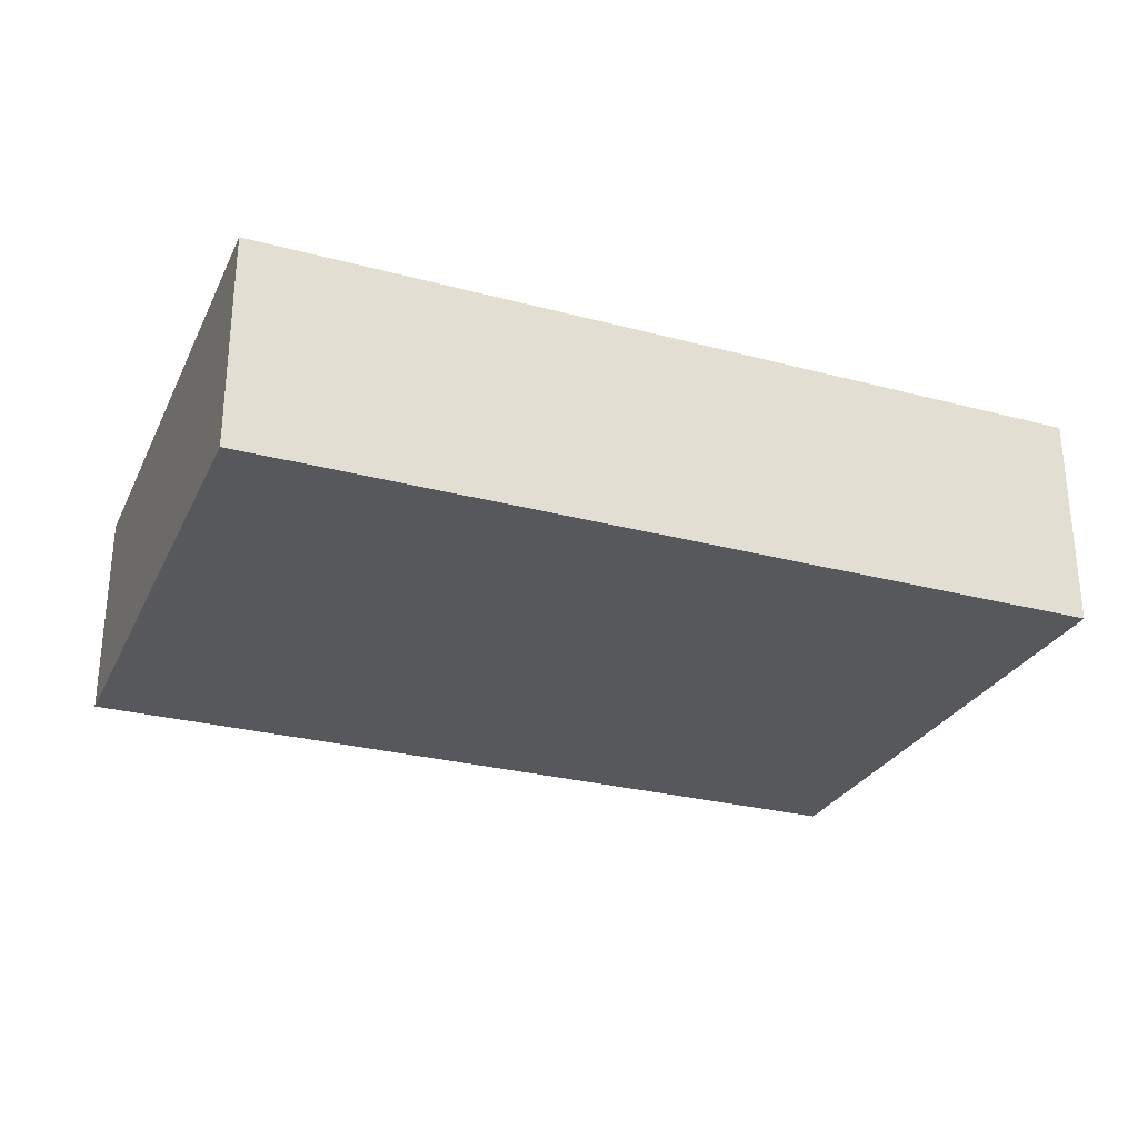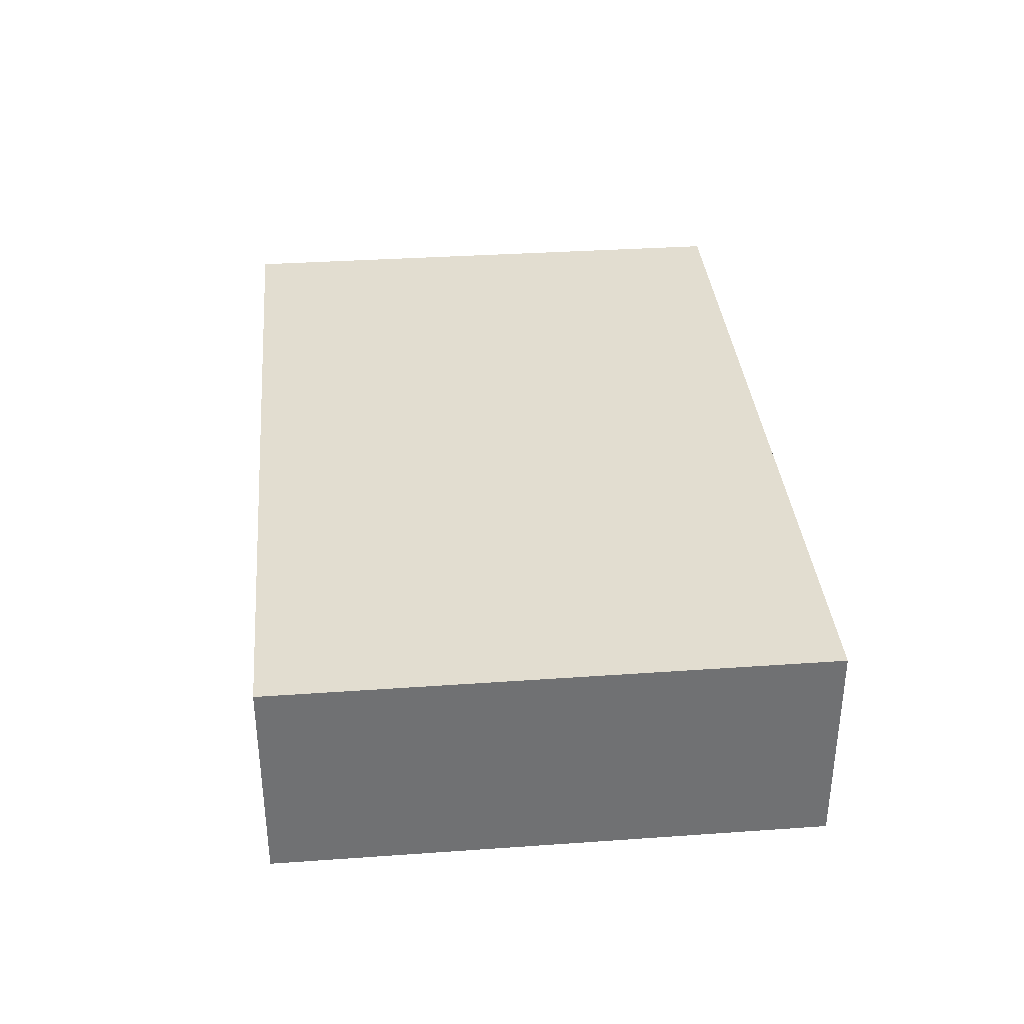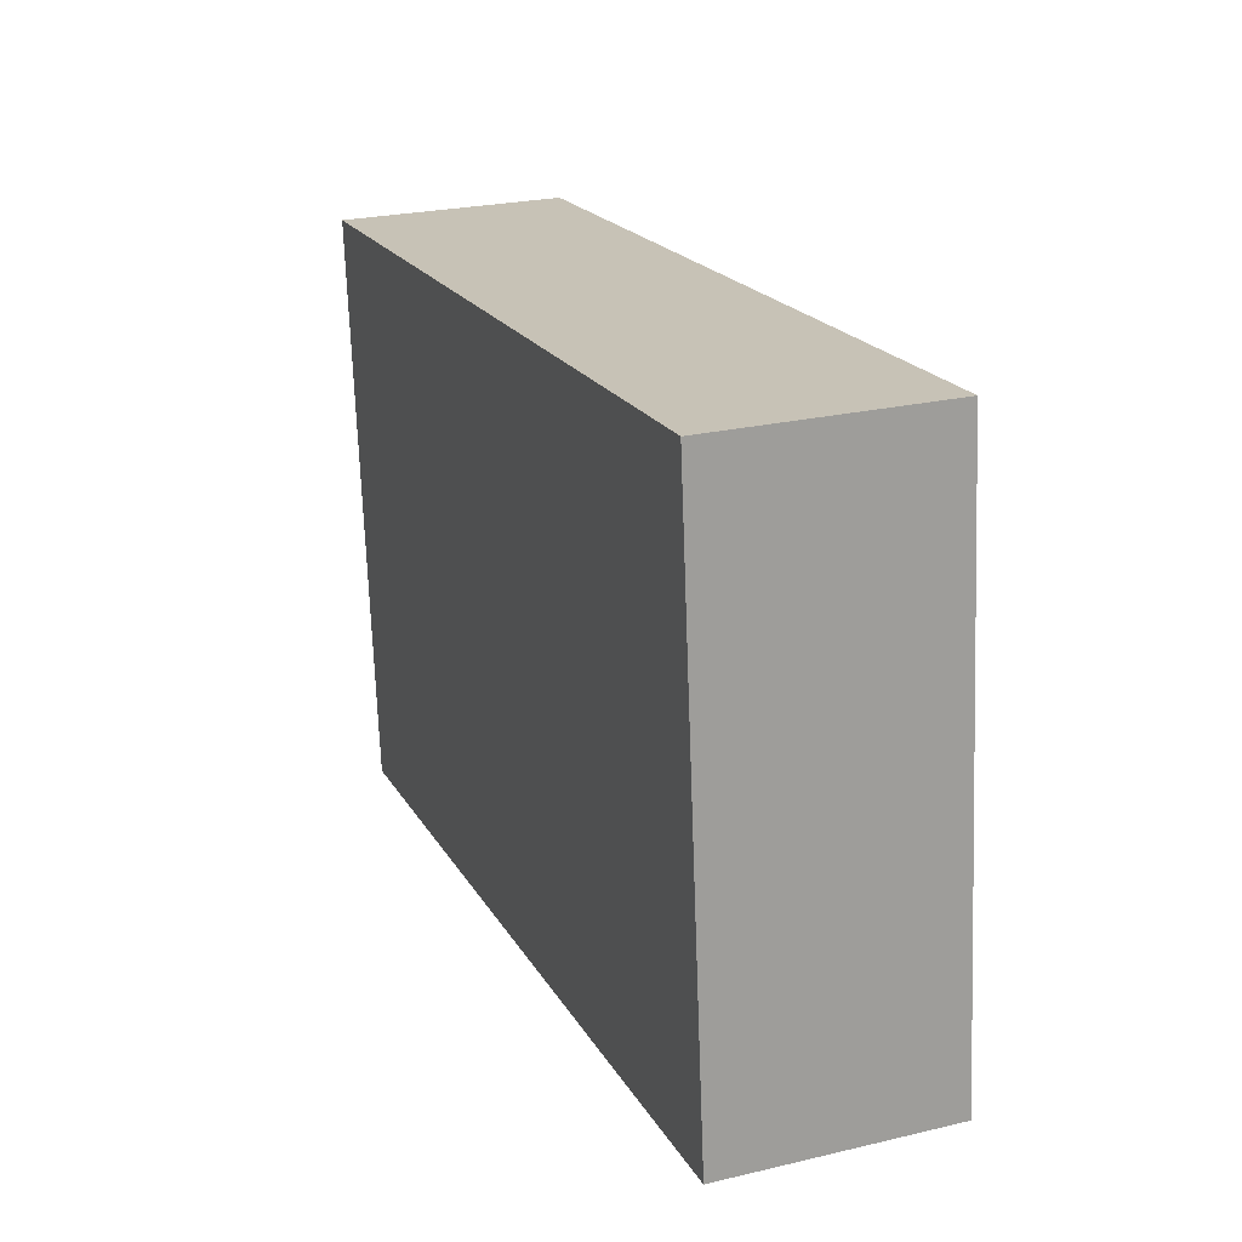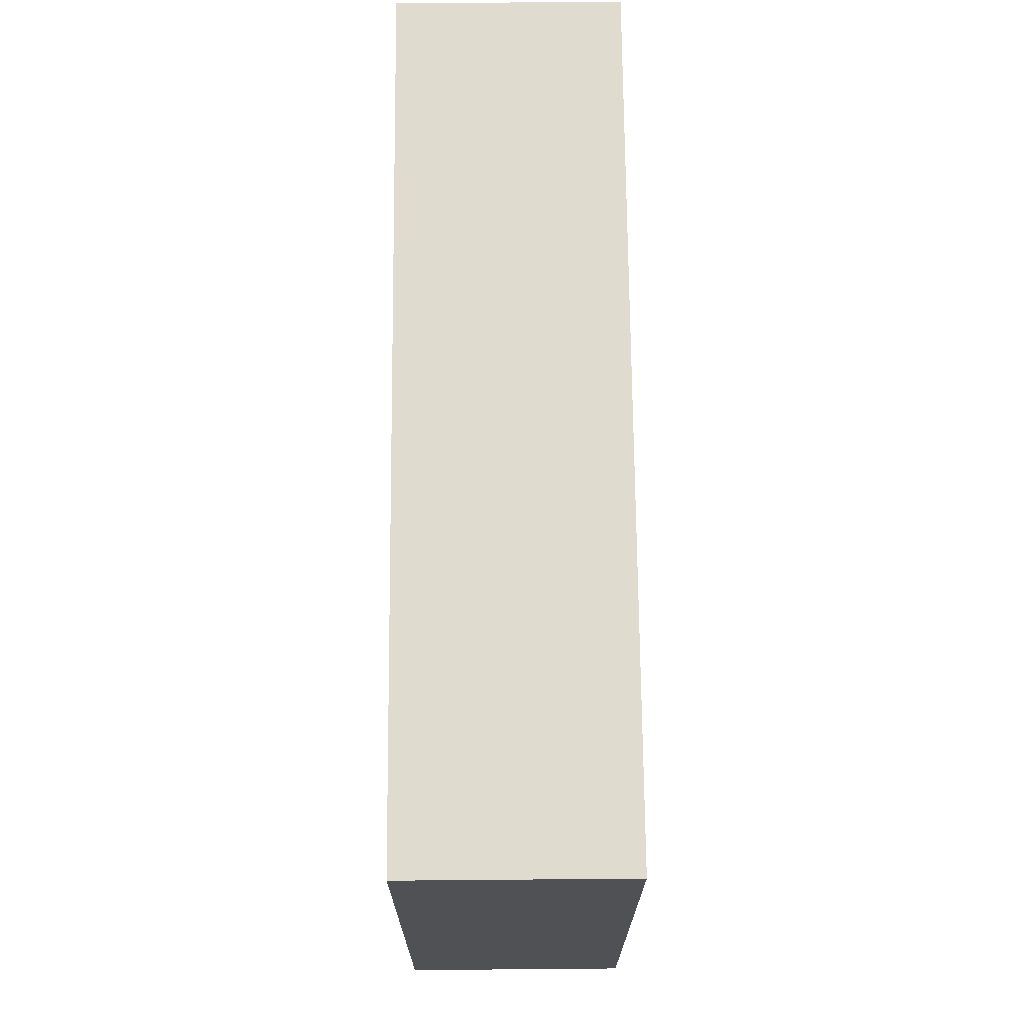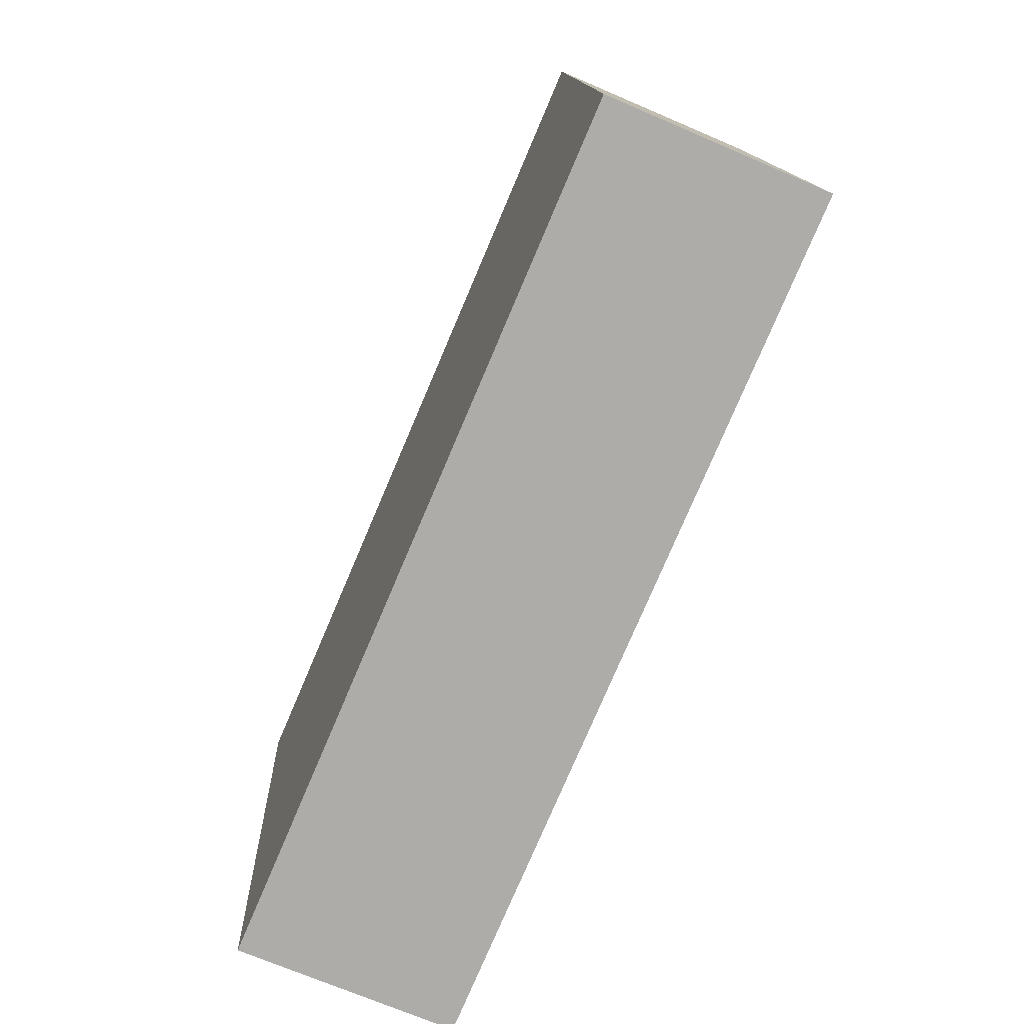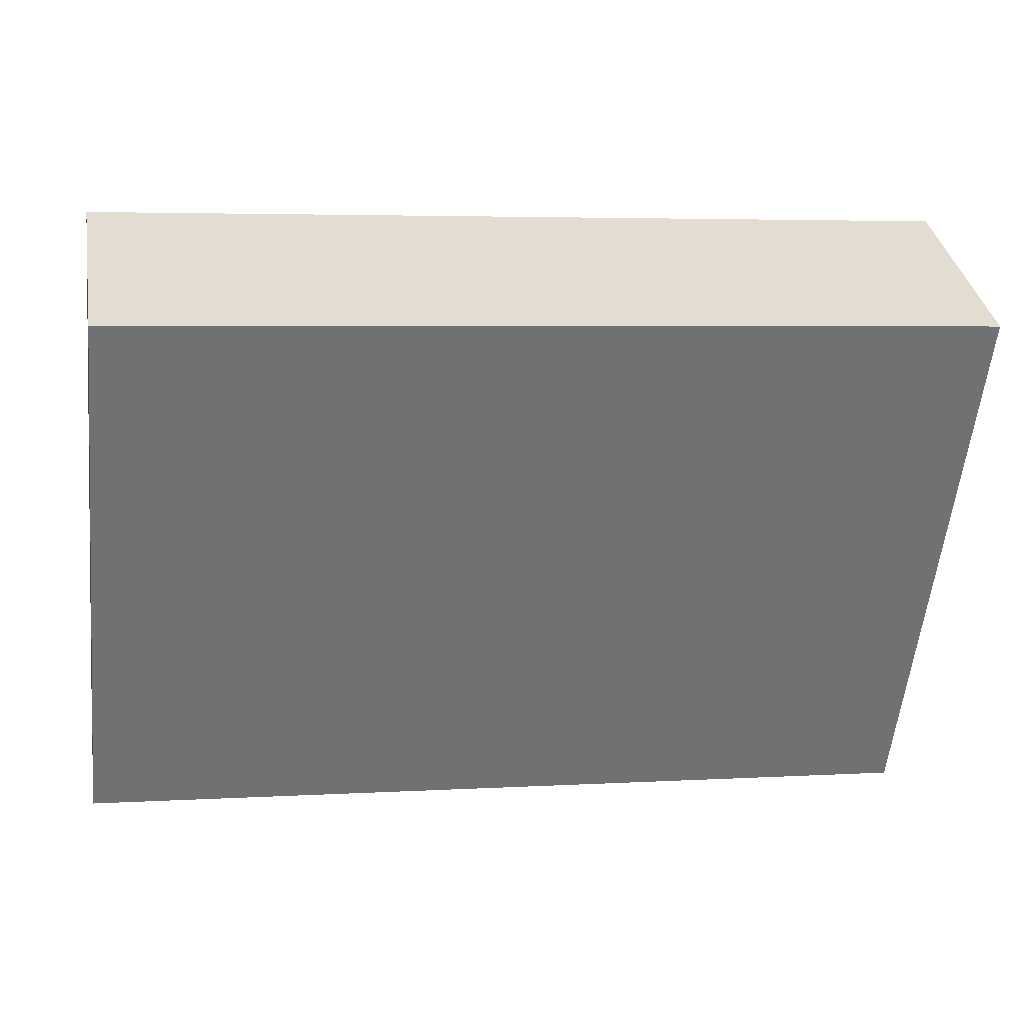
<metadata>
{"format":"obj","ext":"obj","renderer":"f3d","projection":"perspective","resolution":1024,"background":"white","views":[{"elev":-28.2,"azim":164.0,"up":"+Y"},{"elev":35.3,"azim":-89.4,"up":"+Y"},{"elev":25.0,"azim":-110.9,"up":"+Z"},{"elev":64.7,"azim":89.5,"up":"+Z"},{"elev":-70.9,"azim":-113.2,"up":"+Z"},{"elev":35.3,"azim":-9.7,"up":"+Z"}]}
</metadata>
<code>
v  1.538 -9.006e-16 14.71
v  22.4 1.416e-16 -2.313
v  23.88 -7.642e-16 12.48
v  0 0 0
v  0.4001 -2.346e-16 3.831
v  23.88 5.74 12.48
v  0.4002 5.74 3.831
v  1.538 5.74 14.71
v  0.0001222 5.74 -0.0001815
v  22.4 5.74 -2.313
g defaultobject
f 1 2 3
f 2 1 4
f 4 1 5
f 6 7 8
f 7 6 9
f 9 6 10
f 3 8 1
f 8 3 6
f 2 6 3
f 6 2 10
f 9 2 4
f 2 9 10
f 7 4 5
f 4 7 9
f 8 5 1
f 5 8 7

</code>
